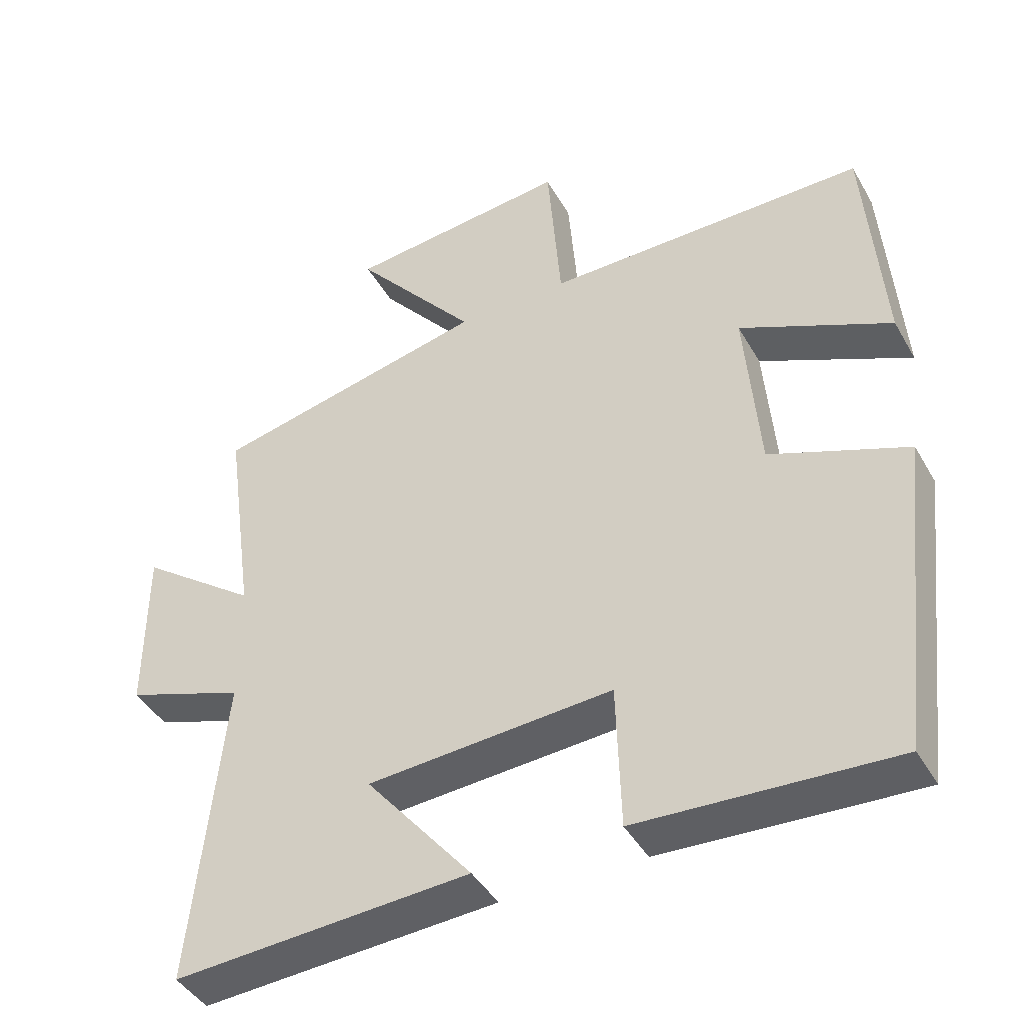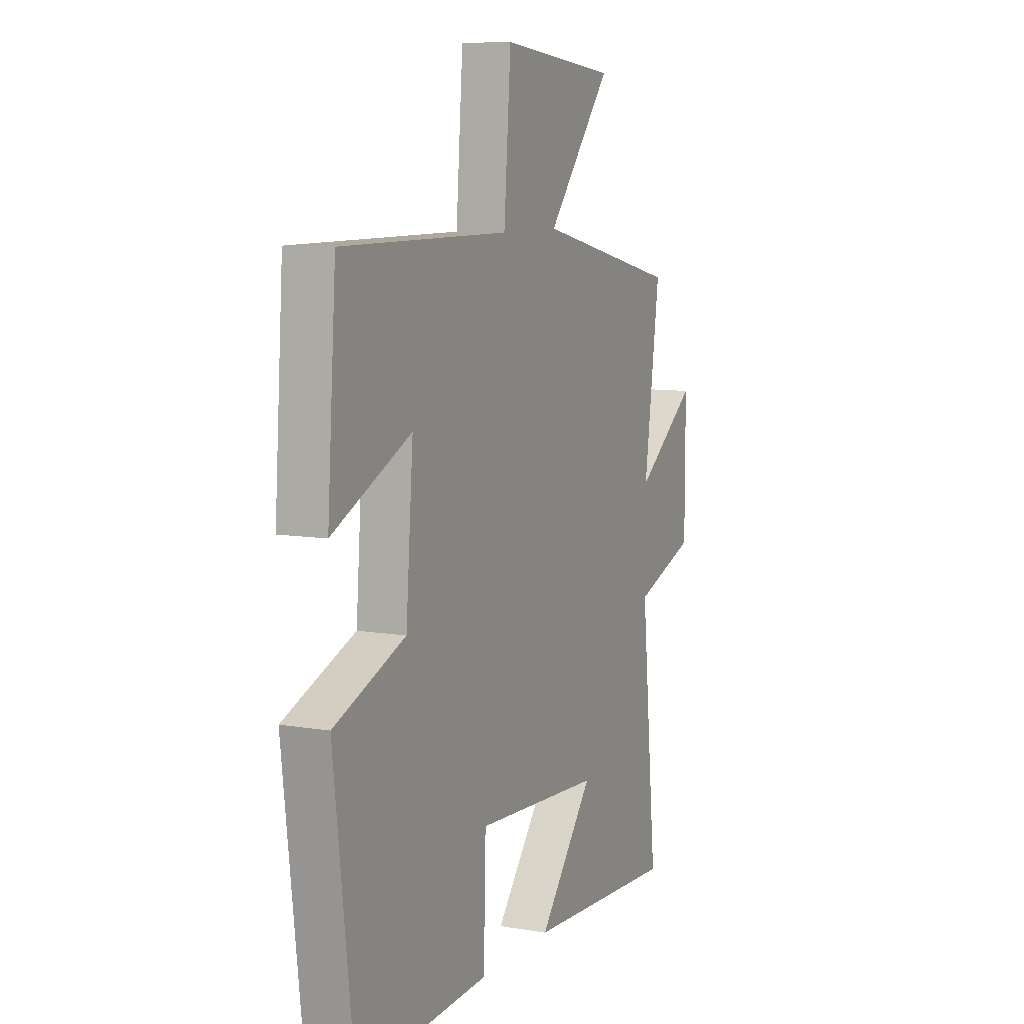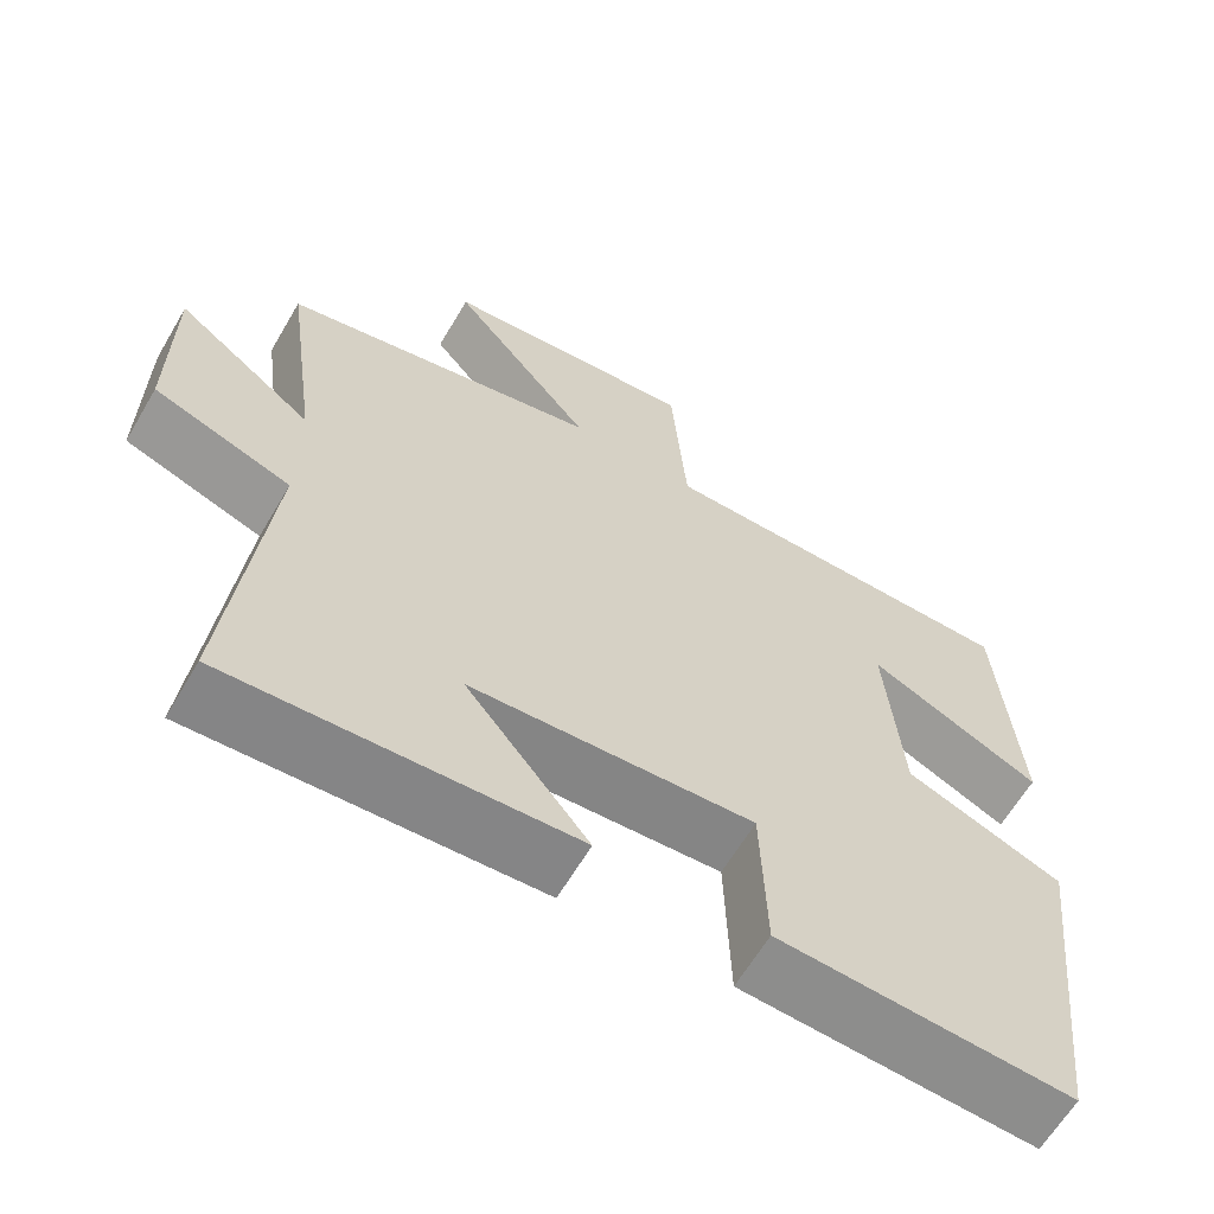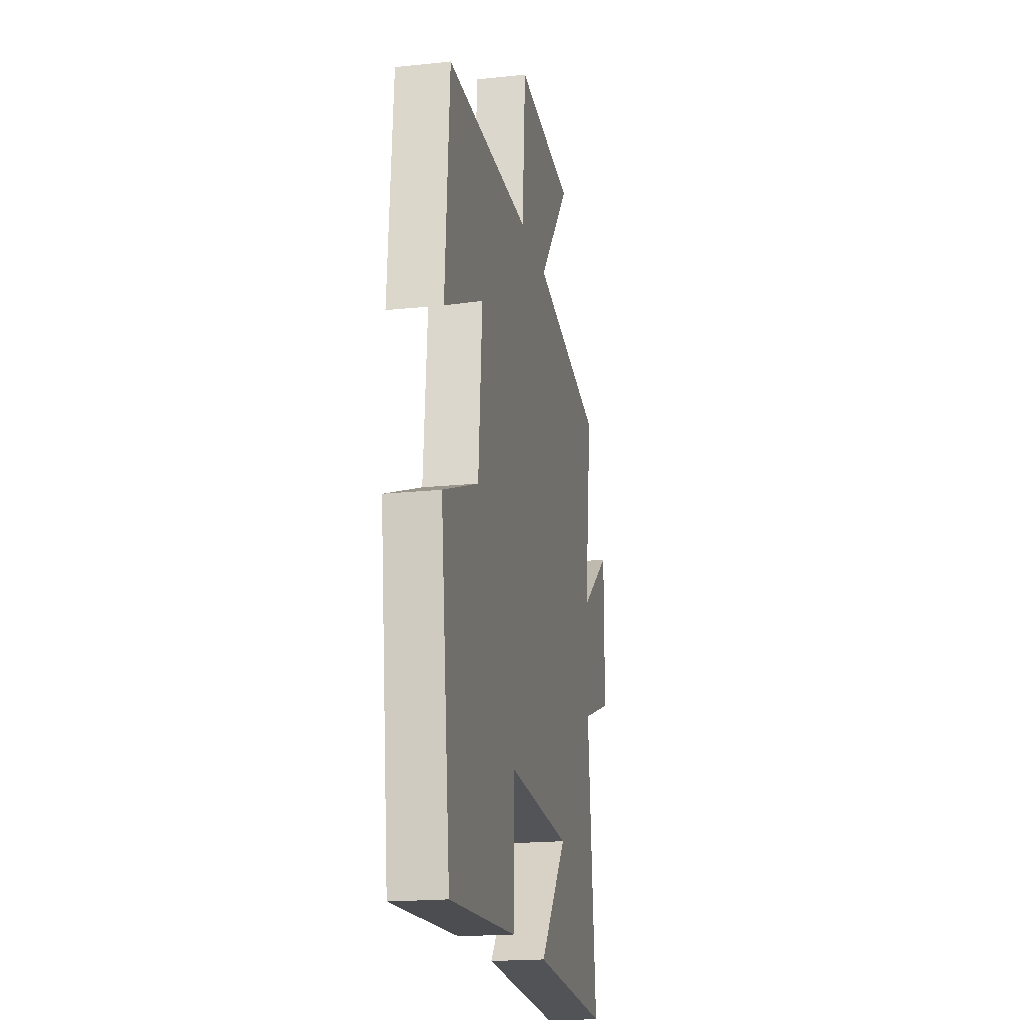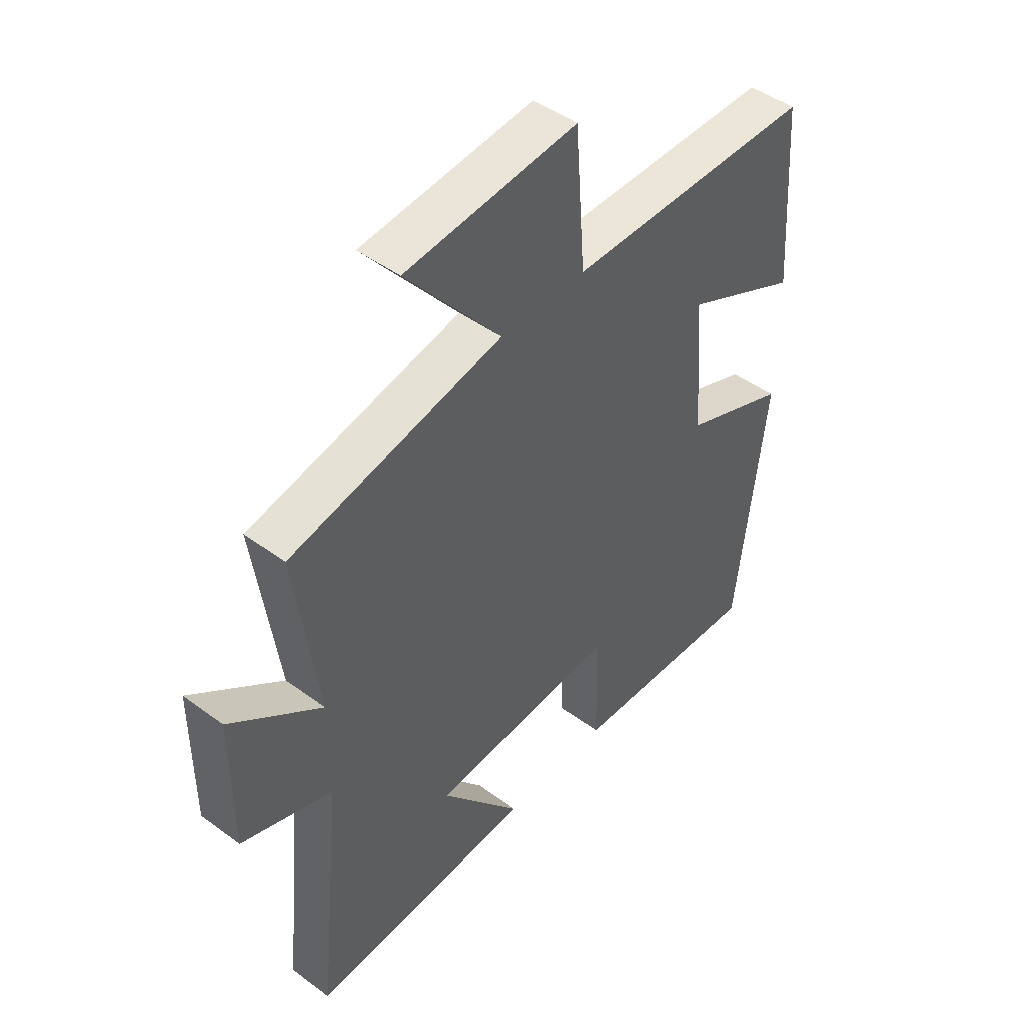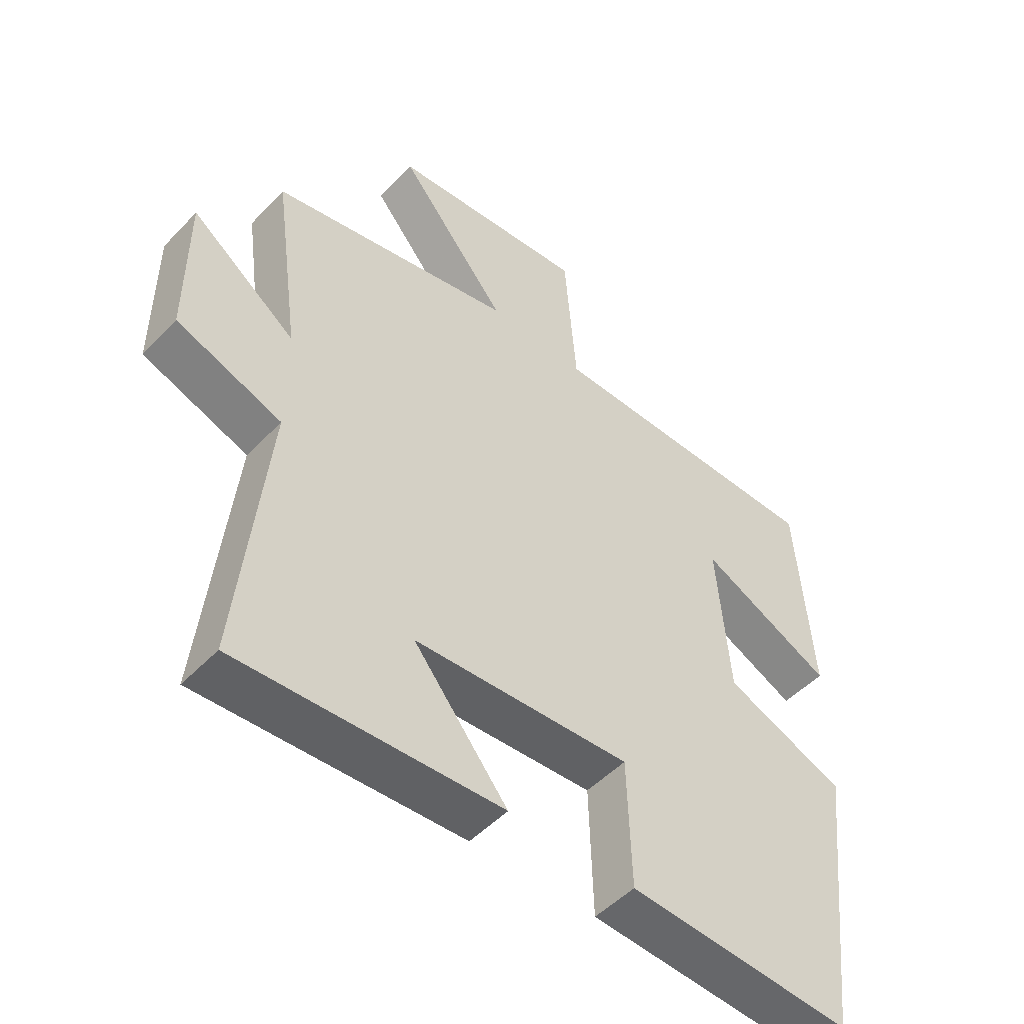
<metadata>
{"format":"obj","ext":"obj","renderer":"f3d","projection":"perspective","resolution":1024,"background":"white","views":[{"elev":-43.3,"azim":-152.1,"up":"+Z"},{"elev":8.7,"azim":-65.3,"up":"+Z"},{"elev":-63.3,"azim":149.5,"up":"+Z"},{"elev":-19.2,"azim":-78.8,"up":"+Z"},{"elev":46.1,"azim":130.2,"up":"+Z"},{"elev":-50.3,"azim":138.4,"up":"+Z"}]}
</metadata>
<code>
v 0.543 0.07 0.413
v 0.5 0.07 0.101
v 0.67 0.07 0.227
v 0.67 0.07 -0.017
v 0.5 0.07 -0.077
v 0.545 0.07 -0.524
v 0.122 0.07 -0.5
v 0.274 0.07 -0.313
v -0.076 0.07 -0.291
v -0.082 0.07 -0.5
v -0.446 0.07 -0.52
v -0.5 0.07 -0.064
v -0.304 0.07 0.013
v -0.284 0.07 0.265
v -0.5 0.07 0.164
v -0.476 0.07 0.499
v -0.015 0.07 0.5
v 0.004 0.07 0.747
v 0.324 0.07 0.715
v 0.147 0.07 0.5
v 0.543 0 0.413
v 0.5 0 0.101
v 0.67 0 0.227
v 0.67 0 -0.017
v 0.5 0 -0.077
v 0.545 0 -0.524
v 0.122 0 -0.5
v 0.274 0 -0.313
v -0.076 0 -0.291
v -0.082 0 -0.5
v -0.446 0 -0.52
v -0.5 0 -0.064
v -0.304 0 0.013
v -0.284 0 0.265
v -0.5 0 0.164
v -0.476 0 0.499
v -0.015 0 0.5
v 0.004 0 0.747
v 0.324 0 0.715
v 0.147 0 0.5
f 17 18 19 20
f 17 20 1 2
f 14 15 16 17
f 13 14 17 2
f 12 13 2
f 9 10 11 12
f 8 9 12 2
f 5 6 7 8
f 5 8 2 3
f 3 4 5
f 40 39 38 37
f 22 21 40 37
f 37 36 35 34
f 22 37 34 33
f 22 33 32
f 32 31 30 29
f 22 32 29 28
f 28 27 26 25
f 23 22 28 25
f 25 24 23
f 1 21 22 2
f 2 22 23 3
f 3 23 24 4
f 4 24 25 5
f 5 25 26 6
f 6 26 27 7
f 7 27 28 8
f 8 28 29 9
f 9 29 30 10
f 10 30 31 11
f 11 31 32 12
f 12 32 33 13
f 13 33 34 14
f 14 34 35 15
f 15 35 36 16
f 16 36 37 17
f 17 37 38 18
f 18 38 39 19
f 19 39 40 20
f 20 40 21 1

</code>
